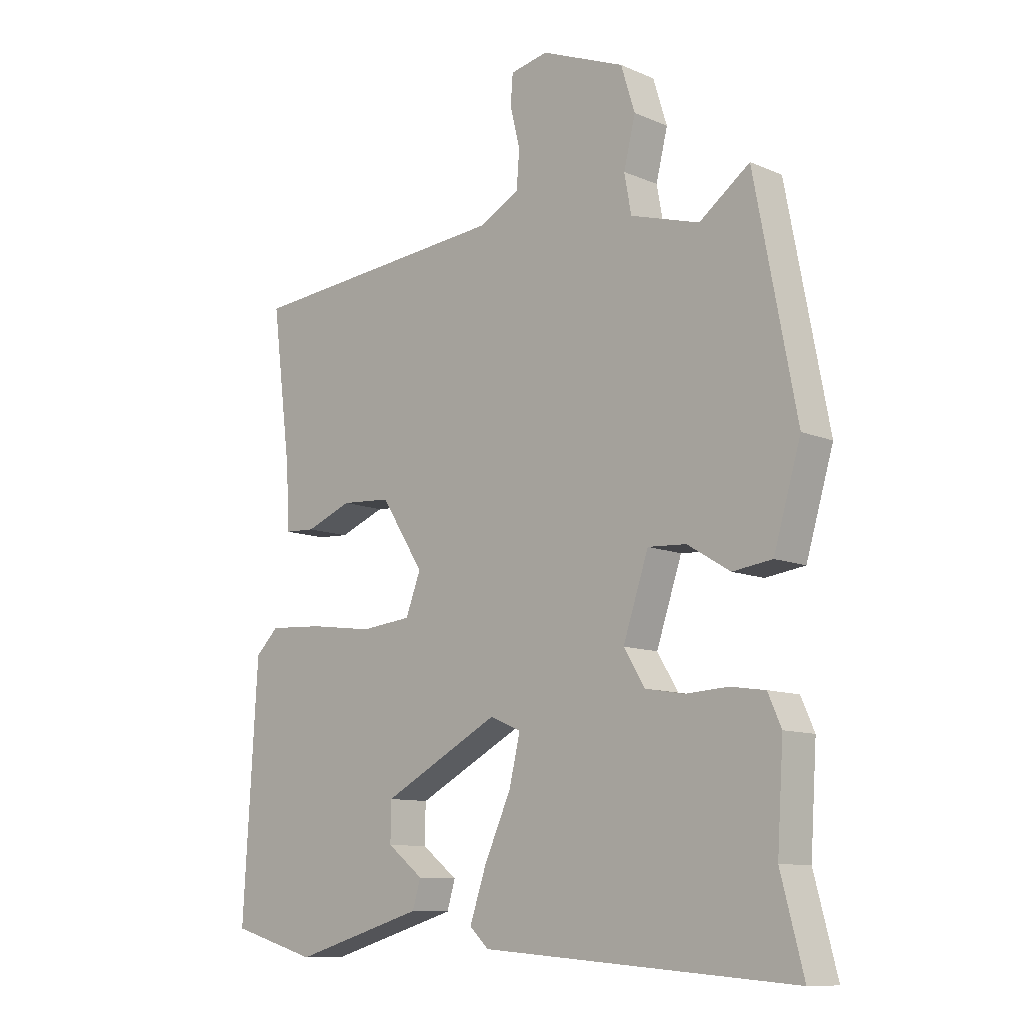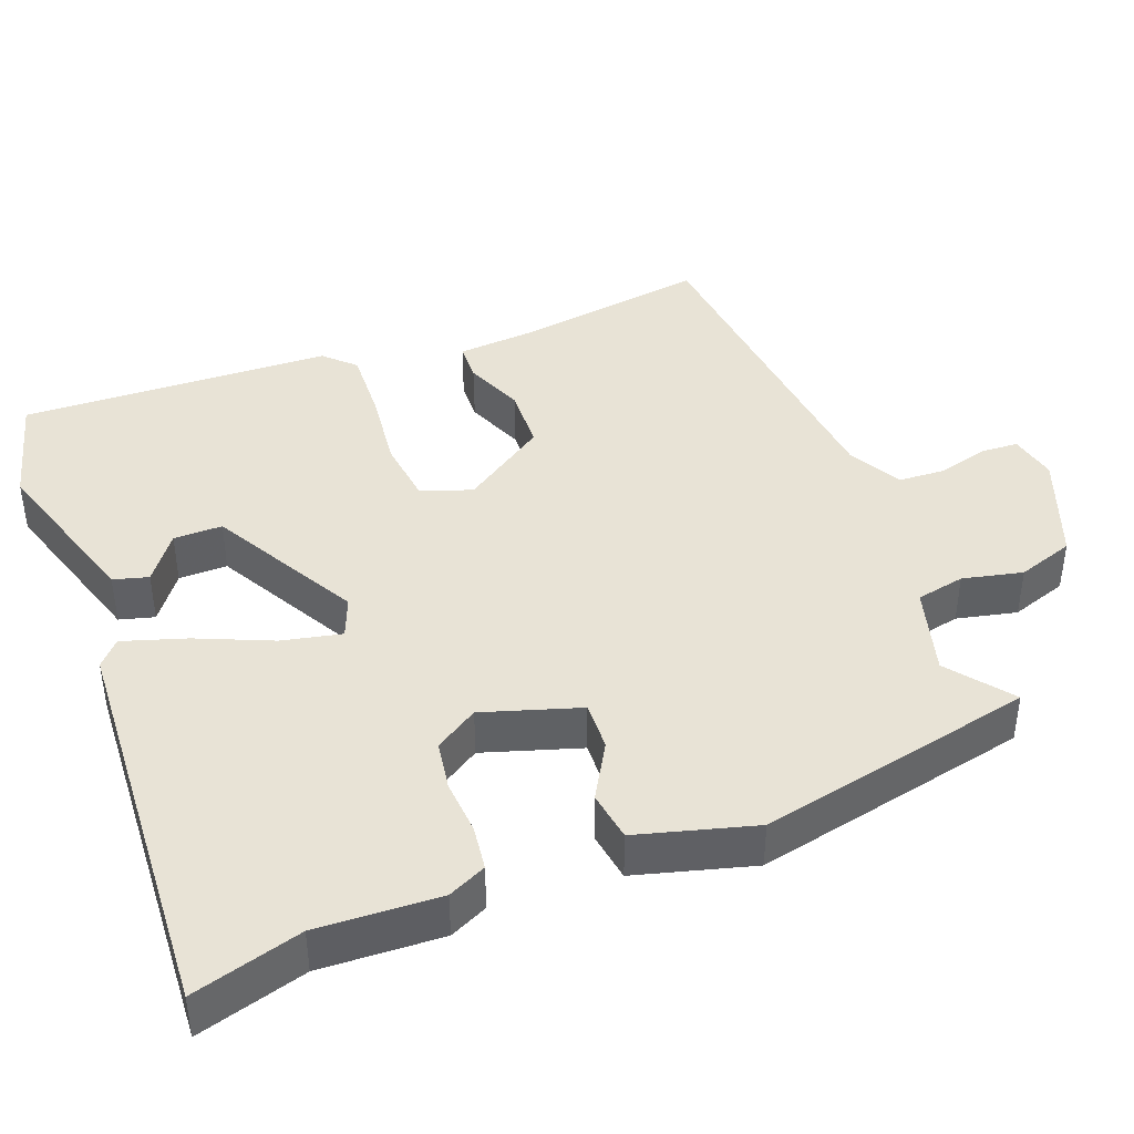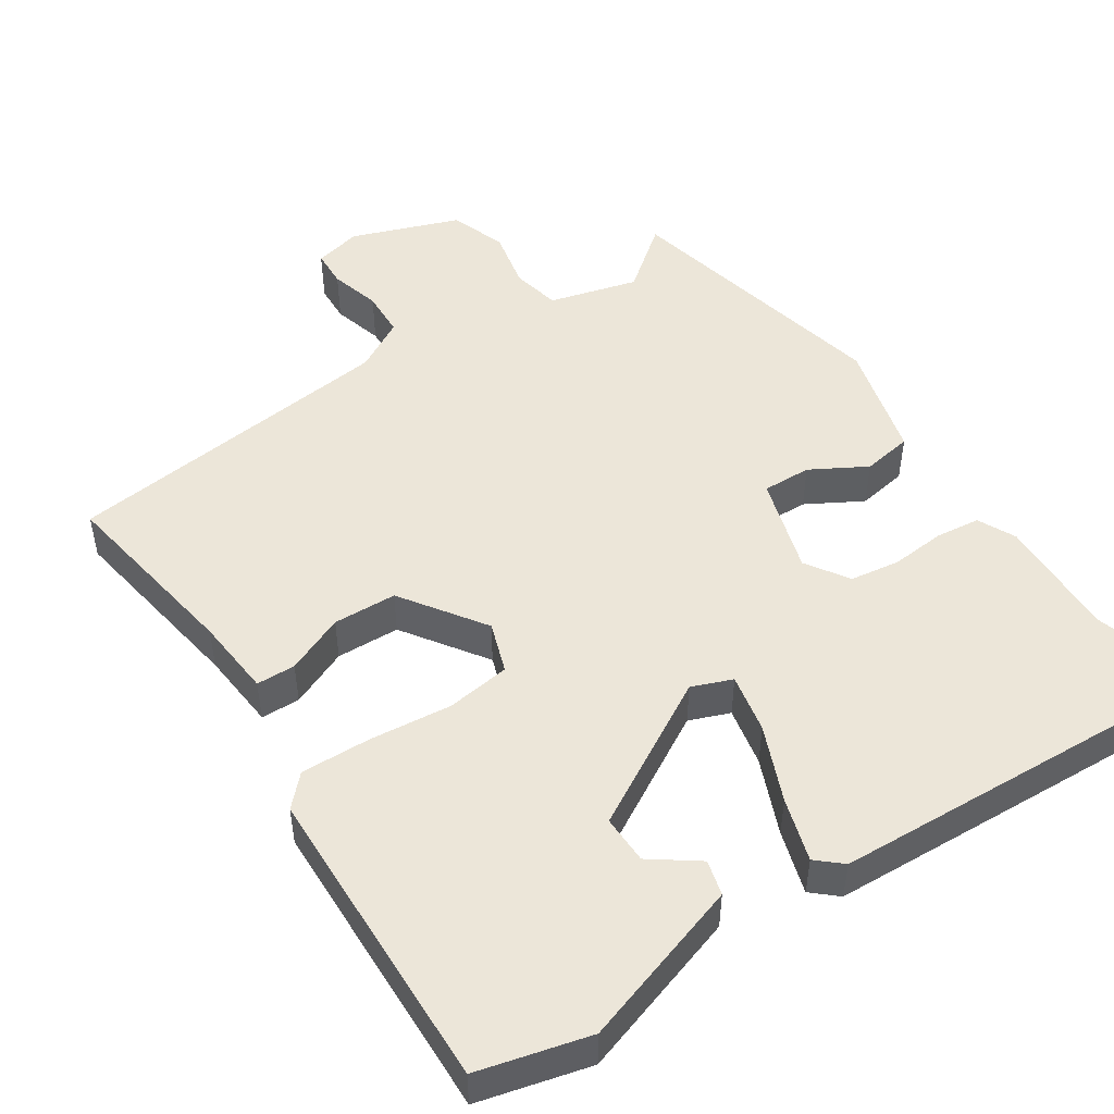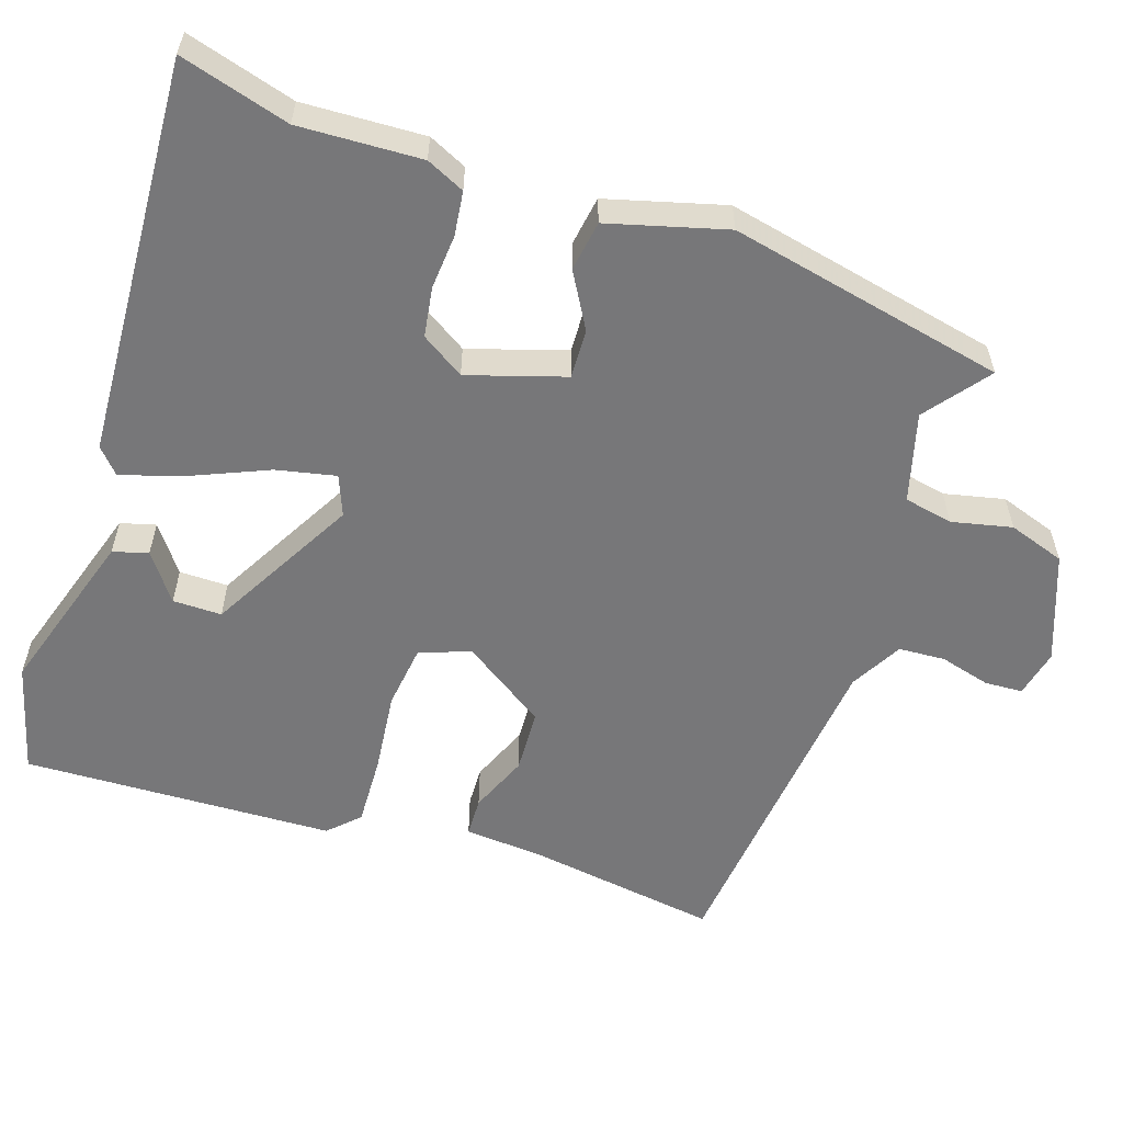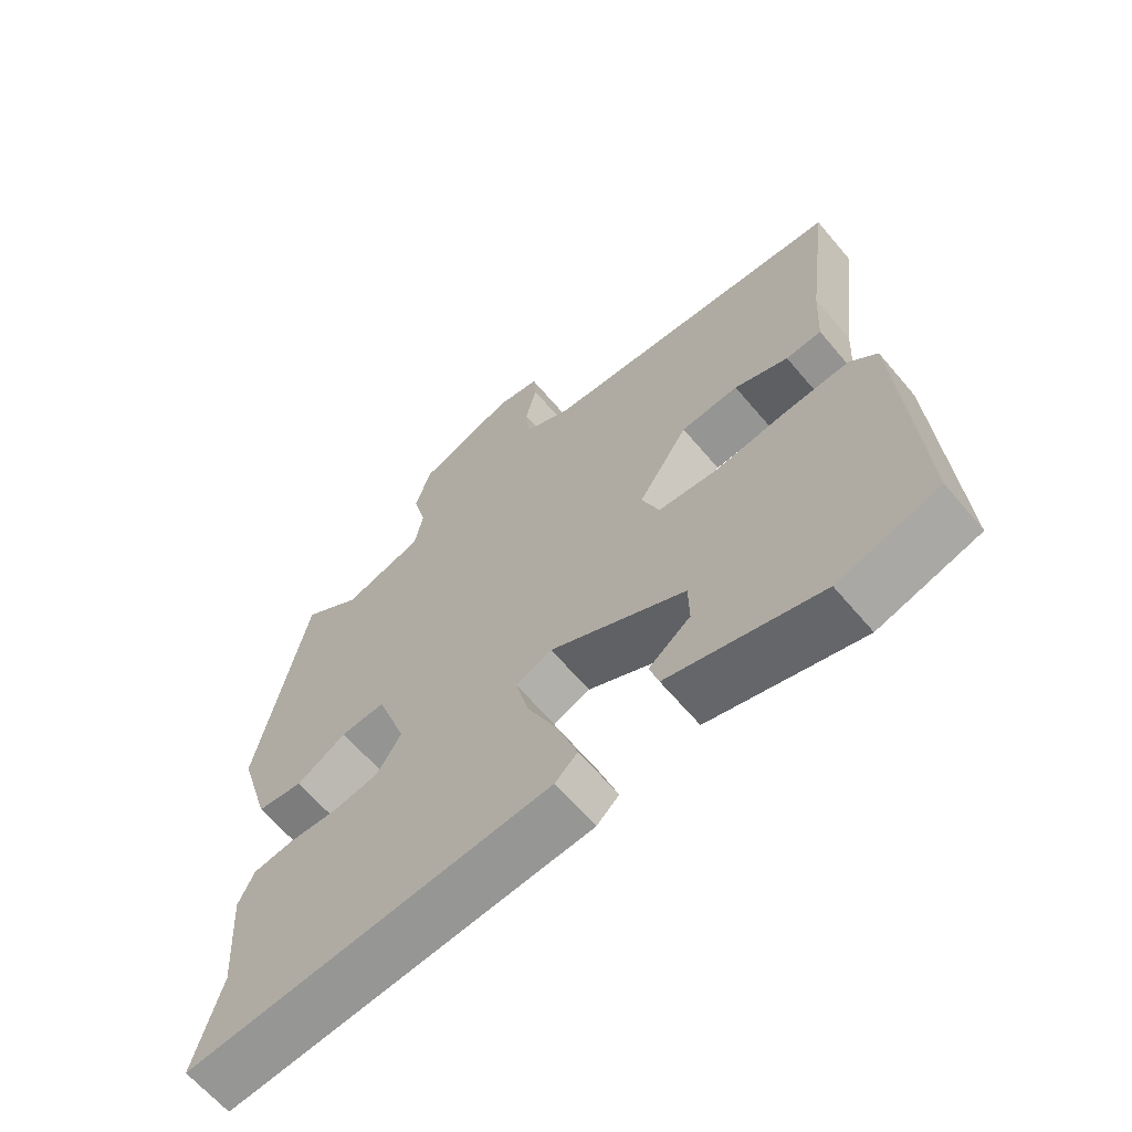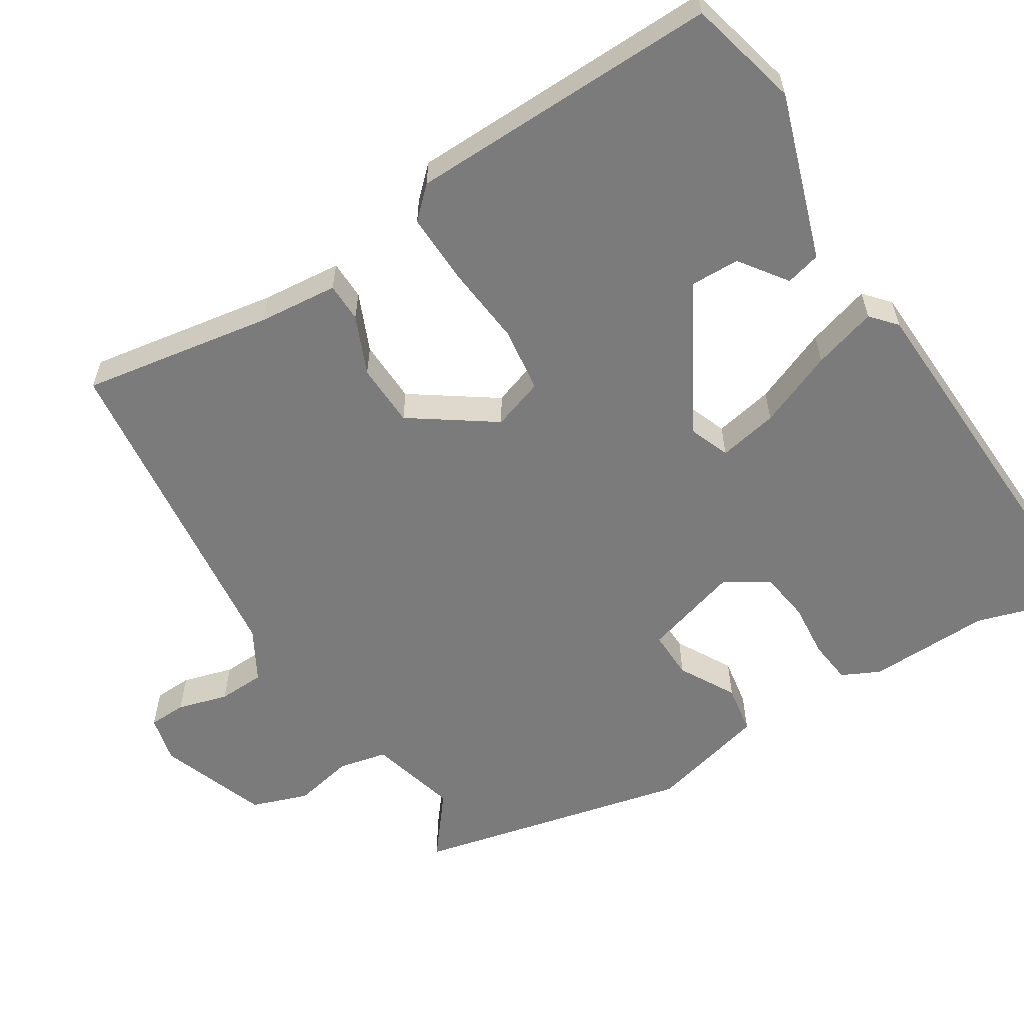
<metadata>
{"format":"obj","ext":"obj","renderer":"f3d","projection":"perspective","resolution":1024,"background":"white","views":[{"elev":-10.6,"azim":-136.6,"up":"+Z"},{"elev":41.7,"azim":-112.2,"up":"+Y"},{"elev":49.2,"azim":144.7,"up":"+Y"},{"elev":-57.2,"azim":-109.7,"up":"+Y"},{"elev":-64.5,"azim":40.2,"up":"+Z"},{"elev":-58.5,"azim":120.0,"up":"+Y"}]}
</metadata>
<code>
v -0.452 0.07 0.517
v -0.365 0.07 0.453
v -0.246 0.07 0.489
v -0.234 0.07 0.555
v -0.254 0.07 0.636
v -0.23 0.07 0.713
v -0.086 0.07 0.771
v -0.021 0.07 0.758
v -0.017 0.07 0.707
v -0.034 0.07 0.638
v -0.029 0.07 0.575
v 0.042 0.07 0.538
v 0.499 0.07 0.5
v 0.466 0.07 0.241
v 0.46 0.07 0.133
v 0.407 0.07 0.13
v 0.327 0.07 0.161
v 0.241 0.07 0.155
v 0.167 0.07 0.04
v 0.193 0.07 -0.028
v 0.28 0.07 -0.037
v 0.391 0.07 -0.022
v 0.486 0.07 -0.016
v 0.526 0.07 -0.055
v 0.551 0.07 -0.475
v 0.402 0.07 -0.518
v 0.175 0.07 -0.452
v 0.161 0.07 -0.405
v 0.223 0.07 -0.357
v 0.222 0.07 -0.291
v 0.02 0.07 -0.185
v -0.034 0.07 -0.208
v -0.015 0.07 -0.288
v 0.031 0.07 -0.389
v 0.06 0.07 -0.474
v 0.027 0.07 -0.505
v -0.513 0.07 -0.548
v -0.474 0.07 -0.4
v -0.485 0.07 -0.235
v -0.462 0.07 -0.183
v -0.402 0.07 -0.174
v -0.328 0.07 -0.178
v -0.261 0.07 -0.166
v -0.225 0.07 -0.107
v -0.269 0.07 0.023
v -0.335 0.07 0.019
v -0.409 0.07 -0.026
v -0.477 0.07 -0.017
v -0.524 0.07 0.141
v -0.452 0 0.517
v -0.365 0 0.453
v -0.246 0 0.489
v -0.234 0 0.555
v -0.254 0 0.636
v -0.23 0 0.713
v -0.086 0 0.771
v -0.021 0 0.758
v -0.017 0 0.707
v -0.034 0 0.638
v -0.029 0 0.575
v 0.042 0 0.538
v 0.499 0 0.5
v 0.466 0 0.241
v 0.46 0 0.133
v 0.407 0 0.13
v 0.327 0 0.161
v 0.241 0 0.155
v 0.167 0 0.04
v 0.193 0 -0.028
v 0.28 0 -0.037
v 0.391 0 -0.022
v 0.486 0 -0.016
v 0.526 0 -0.055
v 0.551 0 -0.475
v 0.402 0 -0.518
v 0.175 0 -0.452
v 0.161 0 -0.405
v 0.223 0 -0.357
v 0.222 0 -0.291
v 0.02 0 -0.185
v -0.034 0 -0.208
v -0.015 0 -0.288
v 0.031 0 -0.389
v 0.06 0 -0.474
v 0.027 0 -0.505
v -0.513 0 -0.548
v -0.474 0 -0.4
v -0.485 0 -0.235
v -0.462 0 -0.183
v -0.402 0 -0.174
v -0.328 0 -0.178
v -0.261 0 -0.166
v -0.225 0 -0.107
v -0.269 0 0.023
v -0.335 0 0.019
v -0.409 0 -0.026
v -0.477 0 -0.017
v -0.524 0 0.141
f 46 47 48 49
f 45 46 49 1
f 39 40 41 42
f 38 39 42 43
f 37 38 43
f 36 37 43
f 33 34 35 36
f 32 33 36 43
f 31 32 43 44
f 26 27 28 29
f 26 29 30
f 25 26 30
f 24 25 30
f 21 22 23 24
f 21 24 30 31
f 14 15 16 17
f 12 13 14 17
f 11 12 17 18
f 7 8 9 10
f 7 10 11
f 4 5 6 7
f 3 4 7 11
f 45 1 2
f 45 2 3
f 20 21 31 44
f 19 20 44 45
f 18 19 45
f 3 11 18 45
f 98 97 96 95
f 50 98 95 94
f 91 90 89 88
f 92 91 88 87
f 92 87 86
f 92 86 85
f 85 84 83 82
f 92 85 82 81
f 93 92 81 80
f 78 77 76 75
f 79 78 75
f 79 75 74
f 79 74 73
f 73 72 71 70
f 80 79 73 70
f 66 65 64 63
f 66 63 62 61
f 67 66 61 60
f 59 58 57 56
f 60 59 56
f 56 55 54 53
f 60 56 53 52
f 51 50 94
f 52 51 94
f 93 80 70 69
f 94 93 69 68
f 94 68 67
f 94 67 60 52
f 1 50 51 2
f 2 51 52 3
f 3 52 53 4
f 4 53 54 5
f 5 54 55 6
f 6 55 56 7
f 7 56 57 8
f 8 57 58 9
f 9 58 59 10
f 10 59 60 11
f 11 60 61 12
f 12 61 62 13
f 13 62 63 14
f 14 63 64 15
f 15 64 65 16
f 16 65 66 17
f 17 66 67 18
f 18 67 68 19
f 19 68 69 20
f 20 69 70 21
f 21 70 71 22
f 22 71 72 23
f 23 72 73 24
f 24 73 74 25
f 25 74 75 26
f 26 75 76 27
f 27 76 77 28
f 28 77 78 29
f 29 78 79 30
f 30 79 80 31
f 31 80 81 32
f 32 81 82 33
f 33 82 83 34
f 34 83 84 35
f 35 84 85 36
f 36 85 86 37
f 37 86 87 38
f 38 87 88 39
f 39 88 89 40
f 40 89 90 41
f 41 90 91 42
f 42 91 92 43
f 43 92 93 44
f 44 93 94 45
f 45 94 95 46
f 46 95 96 47
f 47 96 97 48
f 48 97 98 49
f 49 98 50 1

</code>
